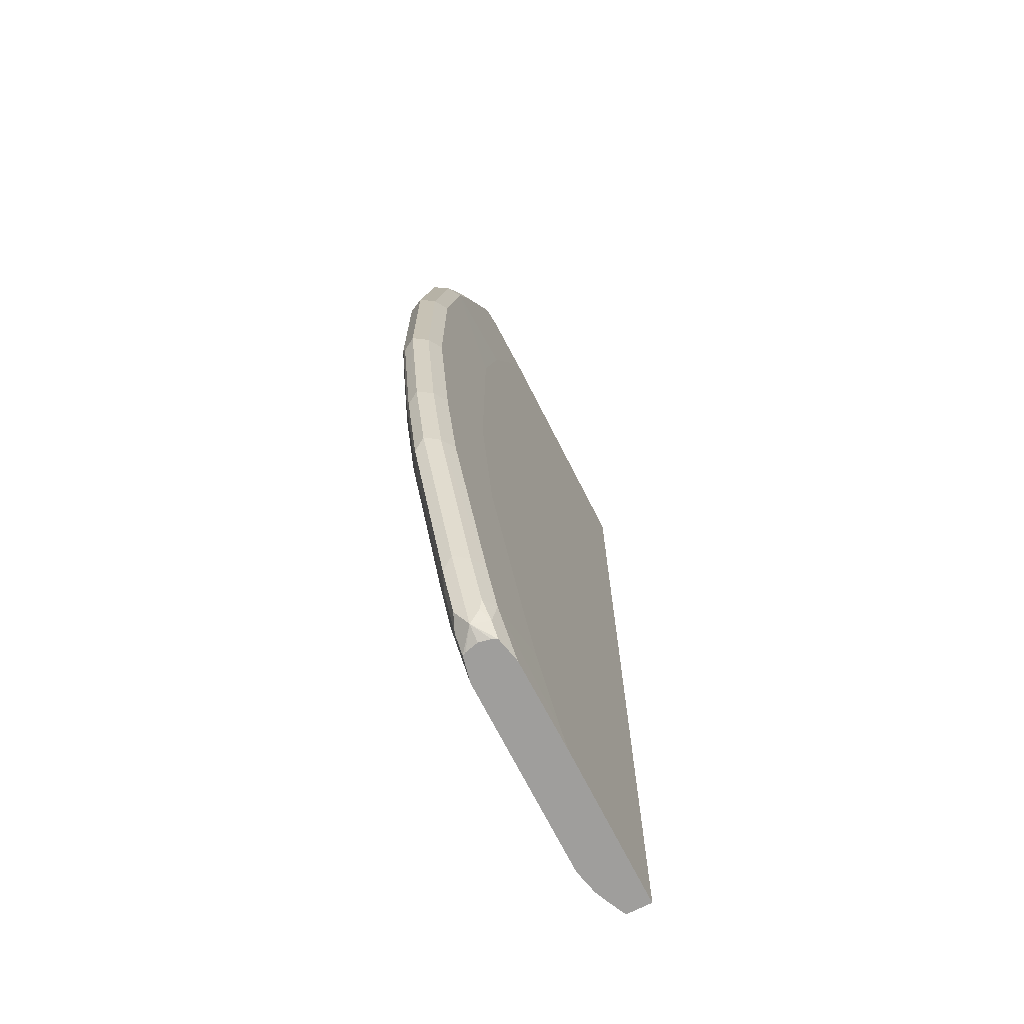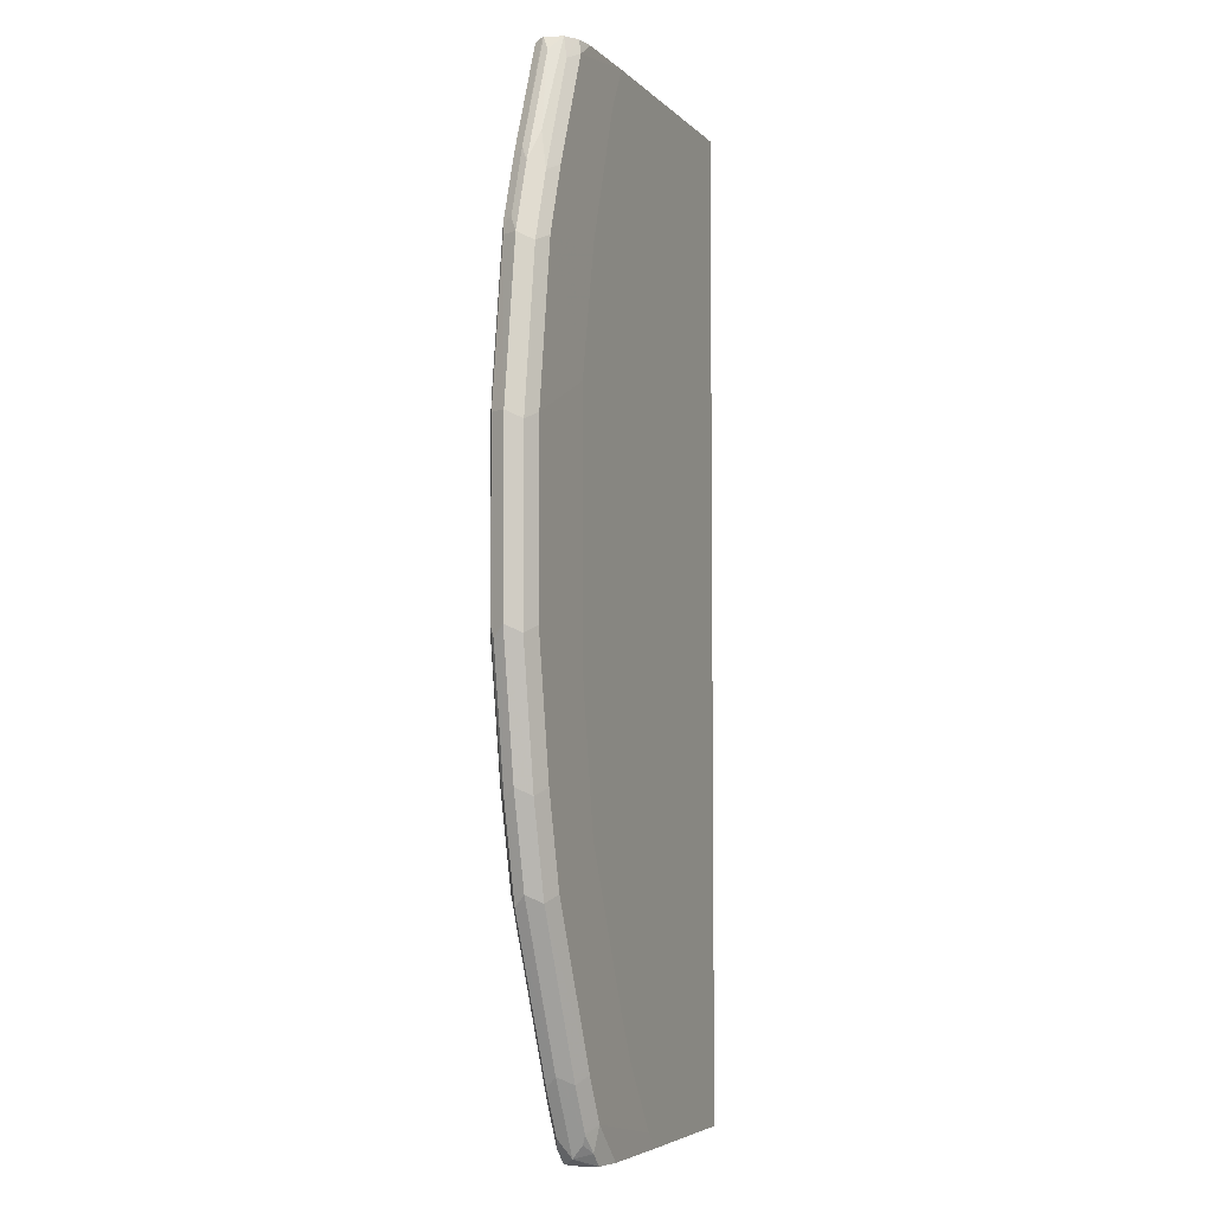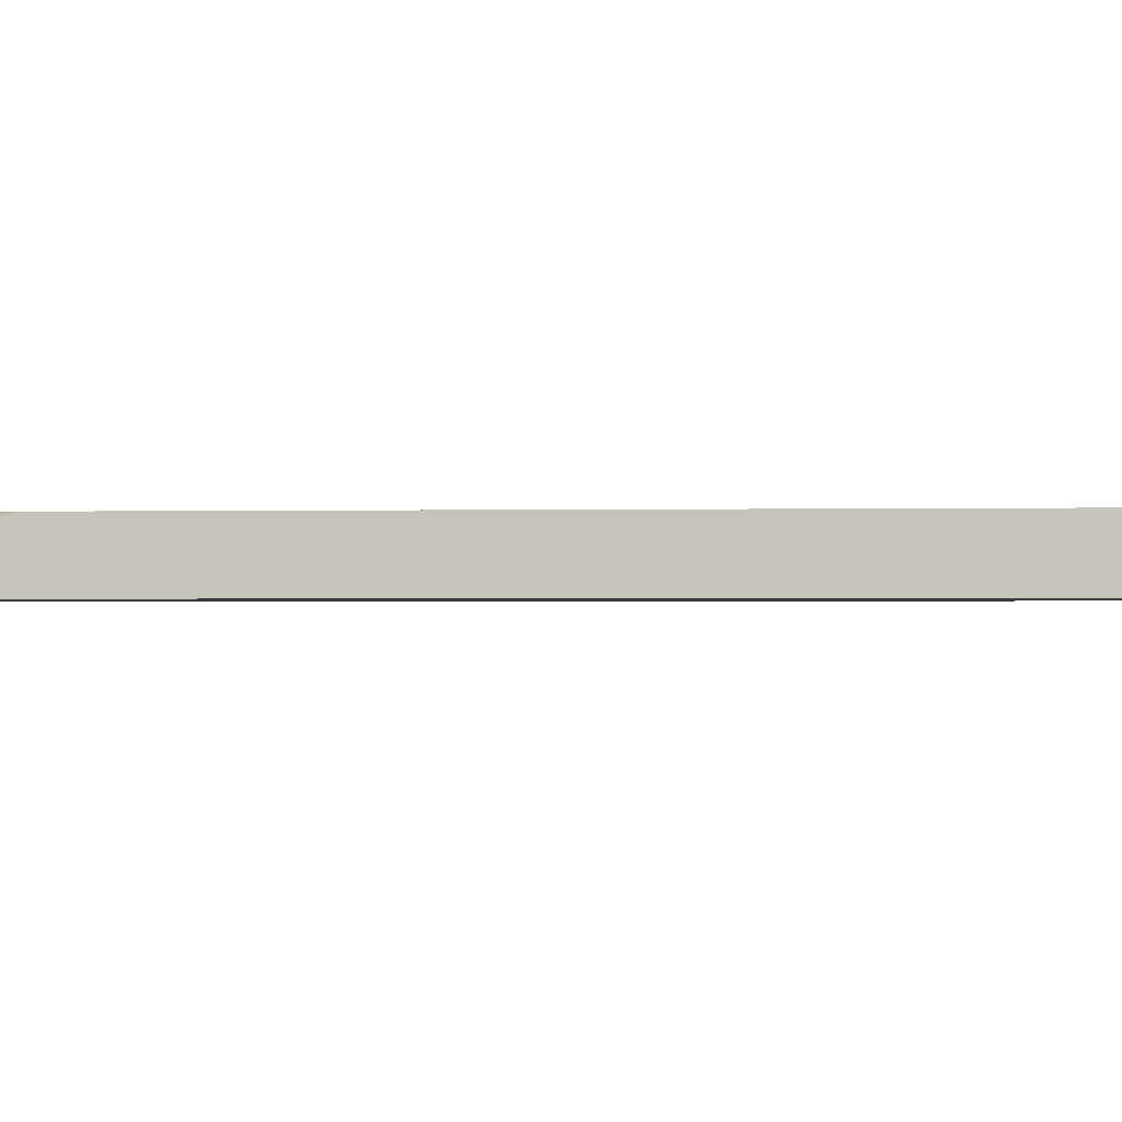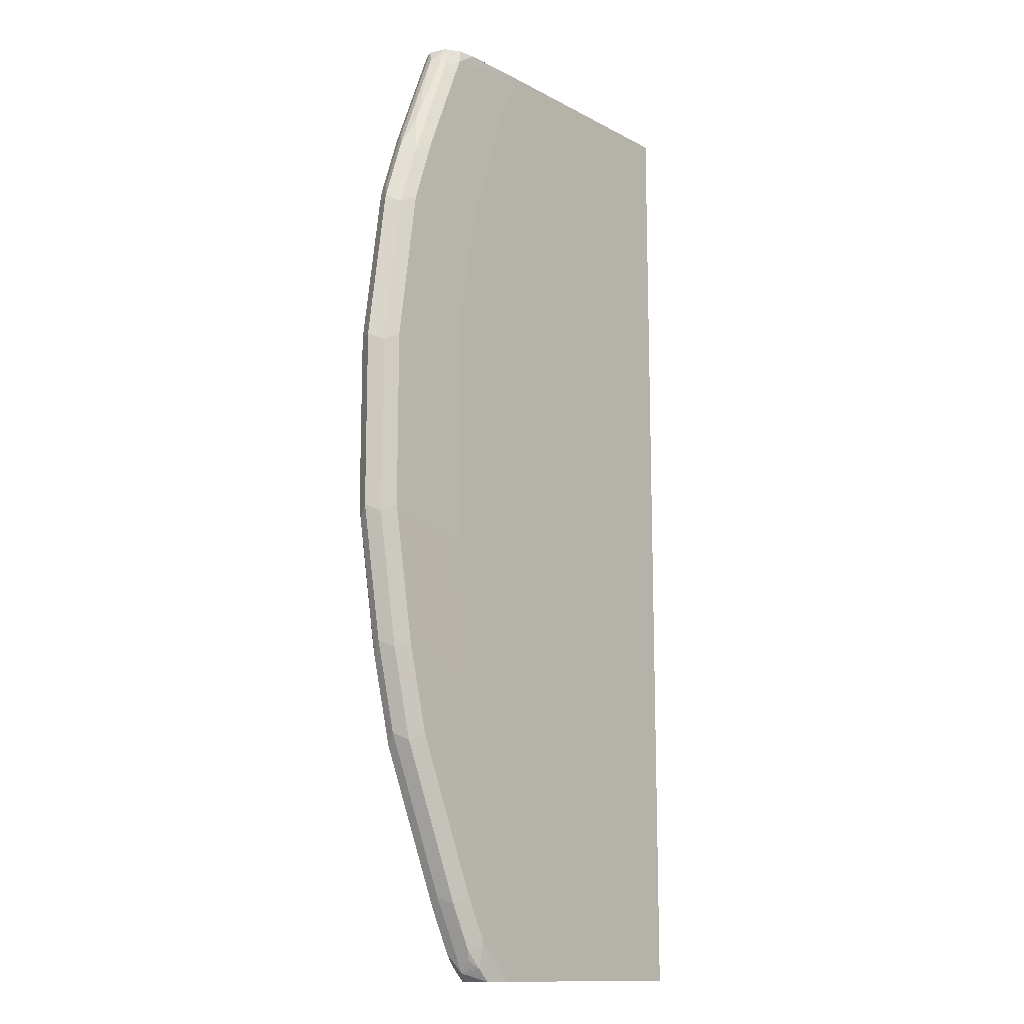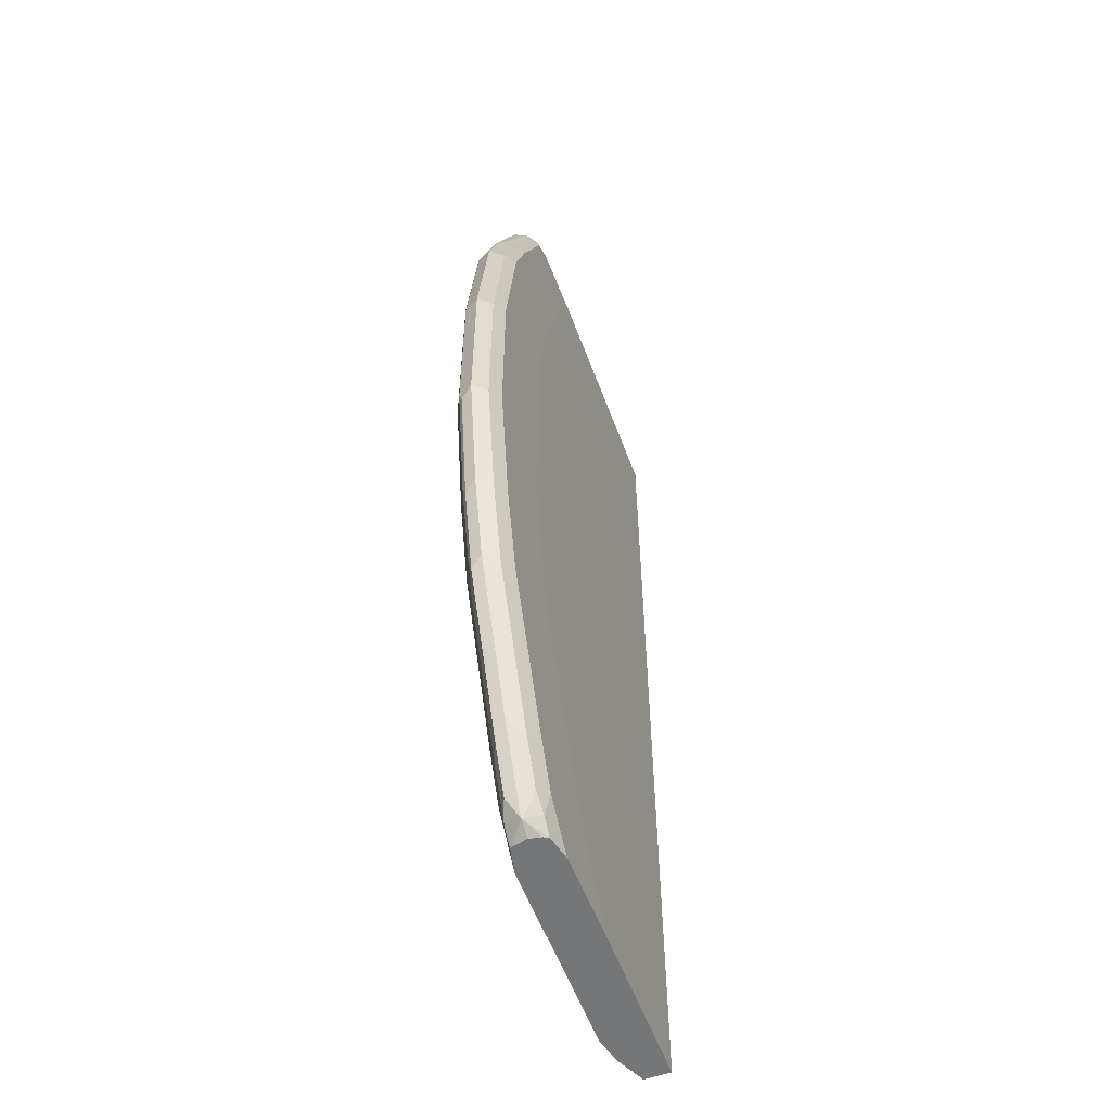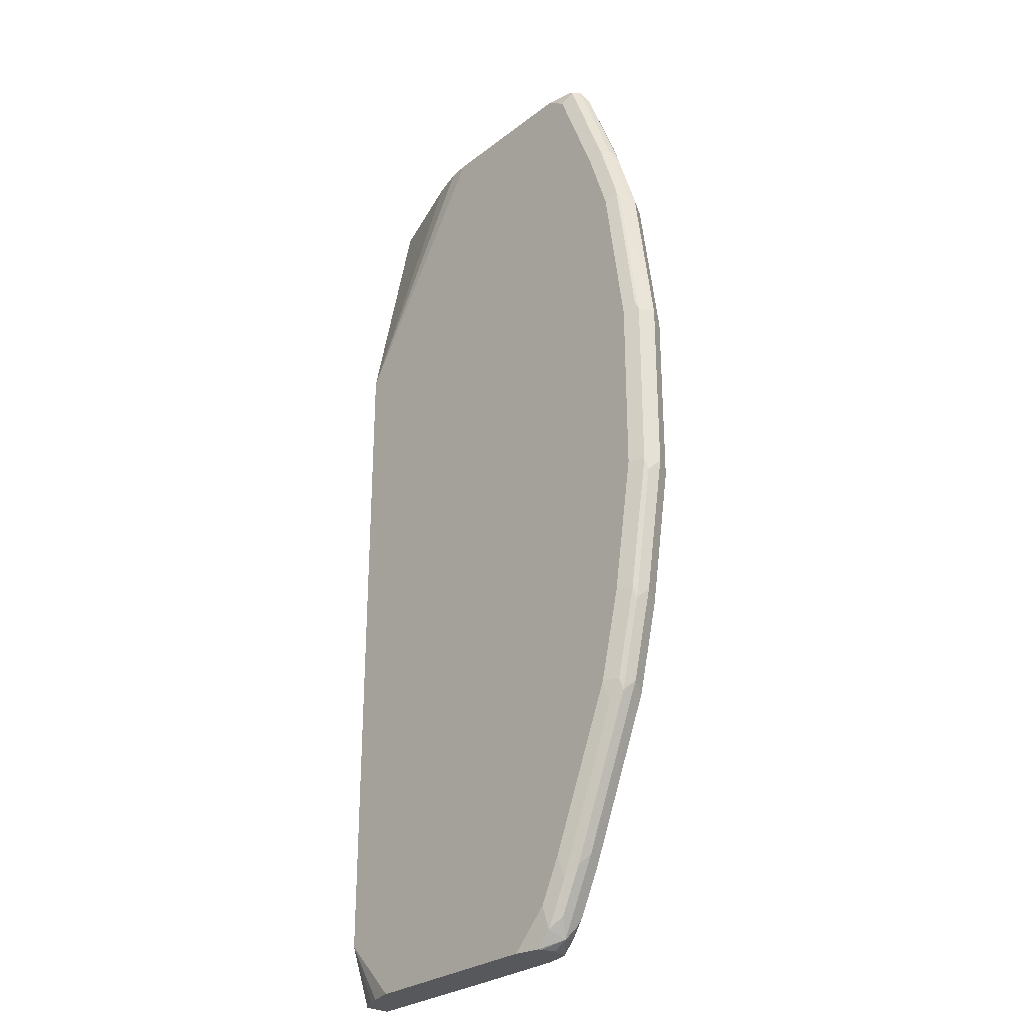
<metadata>
{"format":"obj","ext":"obj","renderer":"f3d","projection":"perspective","resolution":1024,"background":"white","views":[{"elev":-71.0,"azim":-63.1,"up":"+Z"},{"elev":-5.1,"azim":-68.0,"up":"+Z"},{"elev":-0.9,"azim":96.4,"up":"+Y"},{"elev":-13.3,"azim":-49.9,"up":"+Z"},{"elev":-56.7,"azim":-69.8,"up":"+Z"},{"elev":-28.1,"azim":-131.0,"up":"+Z"}]}
</metadata>
<code>
v -0.9762 -0.06367 0.08488
v -0.9691 -0.07781 0.07778
v -0.9479 -0.07781 0.2263
v -0.955 -0.06367 0.2334
v -0.9479 -0.04952 0.2334
v -0.9691 -0.04952 0.08488
v -0.9762 -0.06367 -0.08485
v -0.955 -0.08489 0.08488
v -0.9691 -0.07781 -0.09194
v -0.9338 -0.08489 0.2334
v -0.9267 -0.07781 0.29
v -0.9338 -0.06367 0.2971
v -0.9267 -0.0566 0.3112
v -0.9479 -0.0566 0.2475
v -0.9444 -0.04775 0.244
v -0.9656 -0.04775 0.09547
v -0.9691 -0.04952 -0.08485
v -0.9709 -0.05306 -0.09544
v -0.9497 -0.05306 -0.2228
v -0.955 -0.06367 -0.2122
v -0.9479 -0.07781 -0.2192
v -0.8679 -0.08597 0.1251
v -0.955 -0.08489 -0.08485
v -0.9338 -0.08489 -0.2122
v -0.8435 -0.08597 0.2492
v -0.8222 -0.08597 0.3129
v -0.9125 -0.08489 0.2971
v -0.8647 -0.08597 0.1431
v -0.8843 -0.07781 0.3961
v -0.8801 -0.07369 0.4168
v -0.9196 -0.07074 0.3253
v -0.8913 -0.06367 0.4031
v -0.8845 -0.0569 0.4168
v -0.9232 -0.04775 0.3076
v -0.8837 -0.05509 0.4168
v -0.8807 -0.04775 0.4138
v -0.9338 -0.04245 0.2334
v -0.955 -0.04245 0.08488
v -0.955 -0.04245 -0.08485
v -0.9479 -0.04952 -0.2122
v -0.9285 -0.05306 -0.3077
v -0.9338 -0.06367 -0.297
v -0.9267 -0.07781 -0.3041
v -0.8679 -0.08597 -0.105
v -0.8658 -0.08597 -0.1268
v -0.9125 -0.08489 -0.297
v -0.8446 -0.08597 -0.2541
v -0.801 -0.08597 0.3765
v -0.8701 -0.08489 0.4031
v -0.8674 -0.08218 0.4168
v -0.8749 -0.07721 0.4168
v -0.9125 -0.04245 0.2971
v -0.8778 -0.04849 0.4168
v -0.8489 -0.04245 0.4168
v -0.8701 -0.04245 0.4031
v -0.7882 -0.04229 -0.0994
v -0.7882 -0.04229 -0.2047
v -0.9338 -0.04245 -0.2122
v -0.9267 -0.04952 -0.297
v -0.9152 -0.04775 -0.3183
v -0.8648 -0.05306 -0.4563
v -0.8701 -0.06367 -0.4457
v -0.863 -0.07781 -0.4527
v -0.8489 -0.08489 -0.4457
v -0.7809 -0.08597 -0.4027
v -0.7798 -0.08597 0.4168
v -0.8489 -0.08489 0.4168
v -0.7428 -0.04229 0.02115
v -0.7004 -0.04245 0.4168
v -0.5462 -0.04229 0.1915
v -0.5942 -0.04229 0.191
v -0.6153 -0.04229 0.1805
v -0.6226 -0.04229 0.1768
v -0.6438 -0.04229 0.1556
v -0.7272 -0.04229 0.04859
v -0.7343 -0.04229 0.03763
v -0.788 -0.04229 -0.2055
v -0.9125 -0.04245 -0.297
v -0.8489 -0.04245 -0.4457
v -0.8515 -0.04775 -0.4668
v -0.8436 -0.05306 -0.4987
v -0.8347 -0.06367 -0.5164
v -0.8418 -0.07781 -0.4951
v -0.8277 -0.08489 -0.488
v -0.7597 -0.08597 -0.4451
v -0.5464 -0.08597 0.4168
v -0.6807 -0.04398 0.4168
v -0.5462 -0.04239 0.1937
v -0.5462 -0.04229 -0.4668
v -0.781 -0.04229 -0.2293
v -0.7421 -0.04229 -0.3395
v -0.8277 -0.04245 -0.488
v -0.8303 -0.04775 -0.5093
v -0.8156 -0.04775 -0.524
v -0.8172 -0.05102 -0.524
v -0.8203 -0.06367 -0.524
v -0.818 -0.07476 -0.524
v -0.8156 -0.07958 -0.524
v -0.8277 -0.07958 -0.512
v -0.8383 -0.07428 -0.504
v -0.8065 -0.08162 -0.524
v -0.8065 -0.08489 -0.5093
v -0.702 -0.08597 -0.524
v -0.7172 -0.08597 -0.5088
v -0.6502 -0.05159 0.4168
v -0.5462 -0.08597 0.1981
v -0.5462 -0.08348 0.1982
v -0.5462 -0.07826 0.1986
v -0.5462 -0.07054 0.1991
v -0.5462 -0.0621 0.1991
v -0.5462 -0.06165 -0.524
v -0.5634 -0.05355 -0.524
v -0.5769 -0.04775 -0.524
v -0.5942 -0.0439 -0.524
v -0.6008 -0.04245 -0.524
v -0.5518 -0.04229 -0.4668
v -0.7209 -0.04229 -0.3608
v -0.8065 -0.04245 -0.5093
v -0.7917 -0.04245 -0.524
v -0.7917 -0.08489 -0.524
v -0.5462 -0.08597 -0.524
v -0.6366 -0.04229 -0.4296
v -0.7003 -0.04229 -0.3814
f 56 77 57
f 61 81 62
f 61 93 81
f 61 80 93
f 60 78 79
f 58 77 78
f 59 78 60
f 57 77 58
f 56 91 90
f 56 90 77
f 60 79 80
f 62 81 82
f 70 88 110
f 62 83 63
f 63 83 64
f 64 83 84
f 64 84 85
f 64 85 65
f 69 87 88
f 69 88 70
f 70 110 109
f 119 123 122
f 70 108 107
f 56 117 91
f 70 107 106
f 70 106 121
f 62 82 83
f 56 123 117
f 52 68 56
f 56 116 122
f 70 121 111
f 43 63 64
f 43 64 46
f 46 64 47
f 47 64 65
f 48 66 49
f 49 66 67
f 49 67 50
f 52 55 68
f 54 69 70
f 54 70 71
f 54 71 72
f 54 72 73
f 54 73 55
f 55 73 74
f 55 74 75
f 55 75 76
f 55 76 68
f 56 68 76
f 56 76 75
f 56 75 74
f 56 74 73
f 56 73 72
f 56 72 71
f 56 71 70
f 56 70 89
f 56 89 116
f 56 122 123
f 70 111 89
f 94 112 111
f 78 90 91
f 89 115 119
f 89 119 116
f 91 117 118
f 91 118 92
f 92 118 94
f 92 94 93
f 94 118 119
f 94 119 115
f 94 115 114
f 94 114 113
f 94 113 112
f 94 111 121
f 89 114 115
f 94 121 103
f 94 120 101
f 94 101 98
f 94 98 97
f 94 97 96
f 94 96 95
f 98 101 99
f 101 120 102
f 102 120 103
f 116 119 122
f 117 123 119
f 117 119 118
f 43 62 63
f 94 103 120
f 89 113 114
f 89 112 113
f 89 111 112
f 78 91 79
f 79 91 92
f 79 92 93
f 79 93 80
f 81 93 82
f 82 93 94
f 82 94 95
f 82 95 96
f 82 96 97
f 82 97 98
f 82 98 99
f 82 99 100
f 82 100 83
f 83 100 99
f 83 99 84
f 84 99 101
f 84 101 102
f 84 102 103
f 84 103 104
f 84 104 85
f 86 106 107
f 86 107 108
f 86 108 109
f 86 109 110
f 86 110 88
f 86 88 105
f 87 105 88
f 77 90 78
f 42 62 43
f 70 109 108
f 41 62 42
f 8 23 44
f 8 44 22
f 9 21 24
f 9 24 23
f 10 25 26
f 10 26 48
f 10 48 27
f 10 22 28
f 10 28 25
f 11 27 29
f 11 29 30
f 11 30 31
f 8 22 10
f 12 32 33
f 13 34 15
f 13 15 14
f 13 33 35
f 13 35 36
f 13 36 34
f 15 34 52
f 15 52 37
f 15 37 38
f 15 38 16
f 16 38 39
f 16 39 17
f 17 39 58
f 12 33 13
f 7 21 9
f 7 20 21
f 7 19 20
f 41 59 60
f 1 2 3
f 1 3 4
f 1 4 5
f 1 5 6
f 1 6 17
f 1 17 7
f 1 7 9
f 1 9 2
f 2 8 10
f 2 10 3
f 2 9 23
f 2 23 8
f 3 10 27
f 3 27 11
f 3 11 31
f 3 31 12
f 3 12 4
f 4 12 13
f 4 13 14
f 4 14 15
f 4 15 5
f 5 15 16
f 5 16 6
f 6 16 17
f 7 17 18
f 7 18 19
f 17 58 40
f 17 40 19
f 12 31 32
f 19 40 41
f 30 67 66
f 30 66 86
f 30 86 105
f 30 105 87
f 30 87 69
f 30 69 54
f 30 54 53
f 30 53 35
f 30 35 33
f 30 33 32
f 30 32 31
f 34 36 52
f 35 53 36
f 17 19 18
f 36 54 55
f 36 55 52
f 37 52 56
f 37 56 38
f 38 56 57
f 38 57 39
f 39 57 58
f 40 58 78
f 40 78 59
f 40 59 41
f 41 60 80
f 41 80 61
f 41 61 62
f 30 50 67
f 30 51 50
f 36 53 54
f 29 50 51
f 29 51 30
f 19 41 20
f 20 41 42
f 20 42 43
f 20 43 21
f 21 43 24
f 22 44 45
f 22 47 65
f 22 65 85
f 22 85 104
f 22 104 103
f 22 103 121
f 22 121 106
f 22 106 86
f 22 45 47
f 24 43 46
f 22 66 48
f 22 48 26
f 22 26 25
f 22 25 28
f 23 24 47
f 23 47 45
f 23 45 44
f 24 46 47
f 27 48 49
f 27 49 29
f 29 49 50
f 22 86 66

</code>
